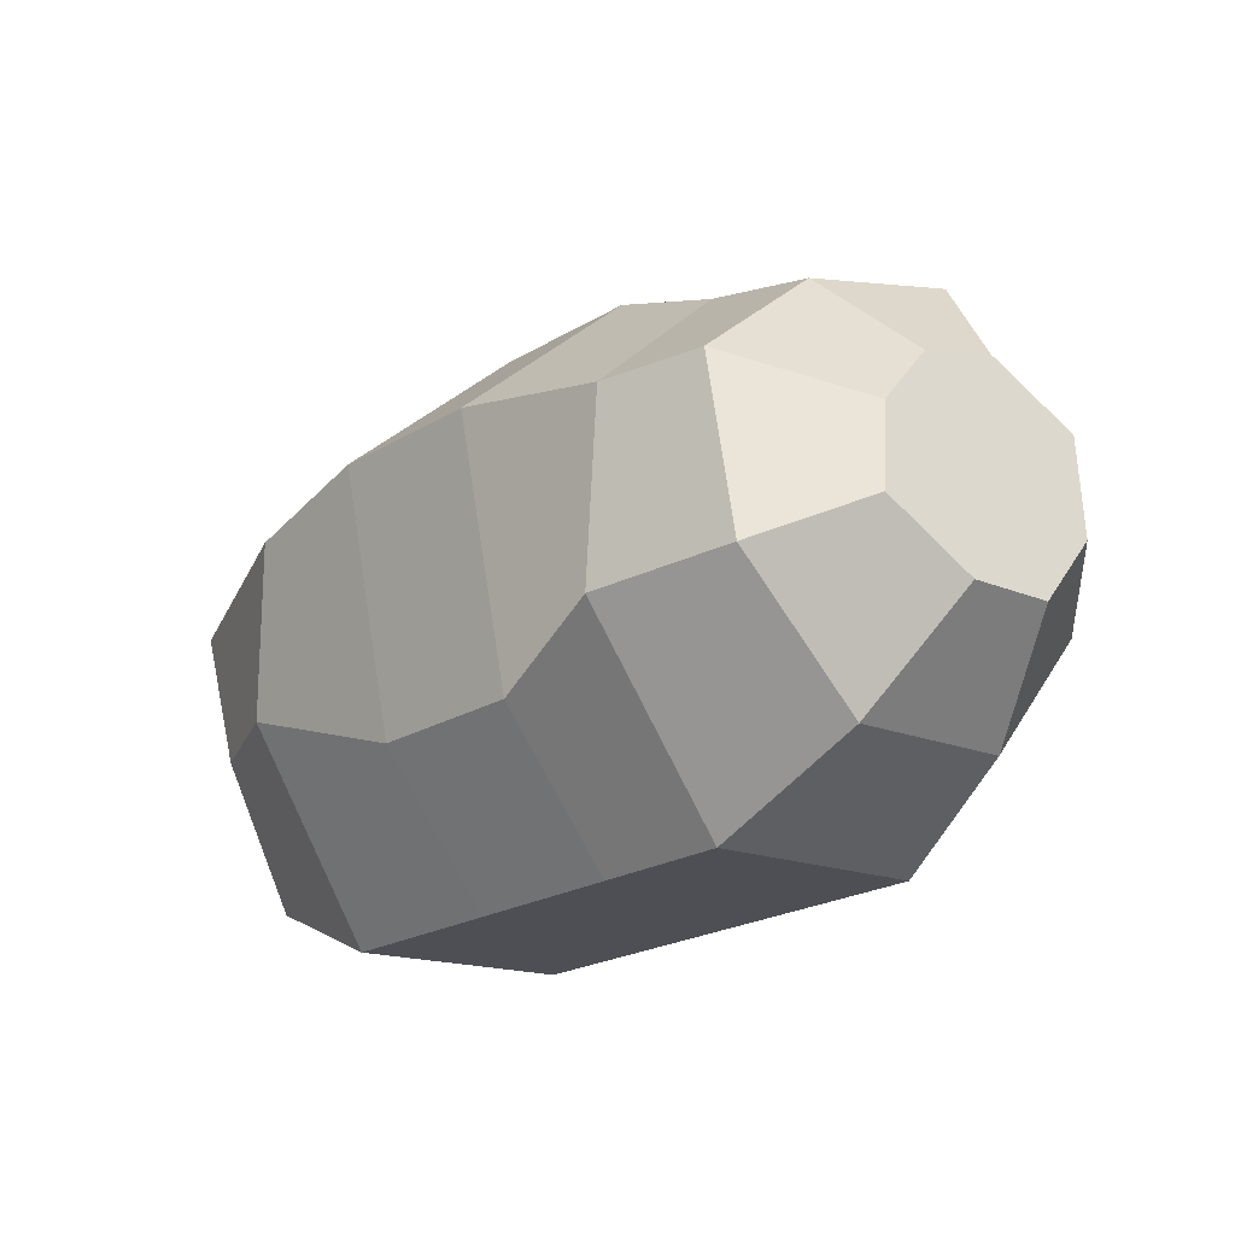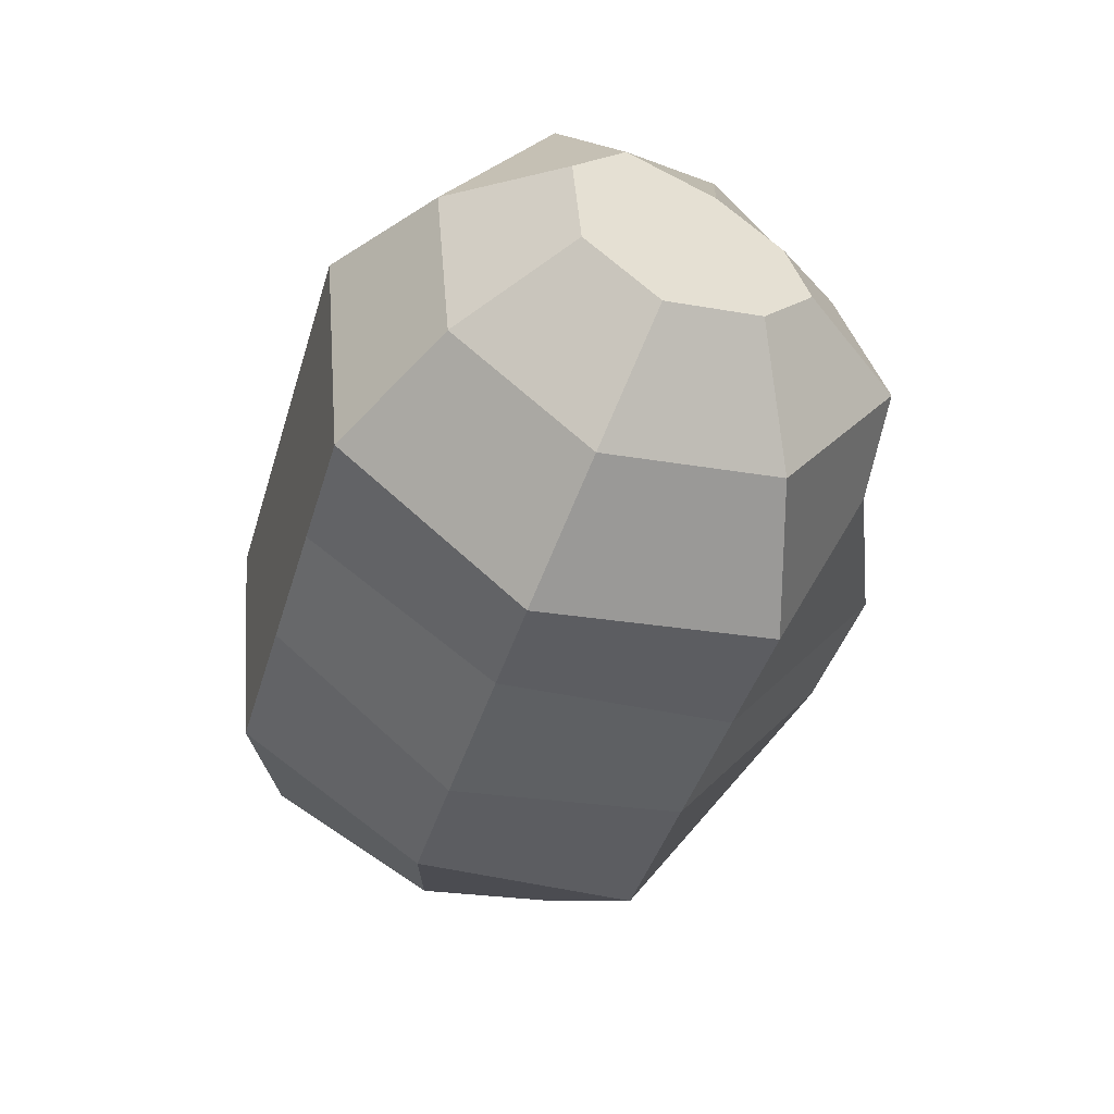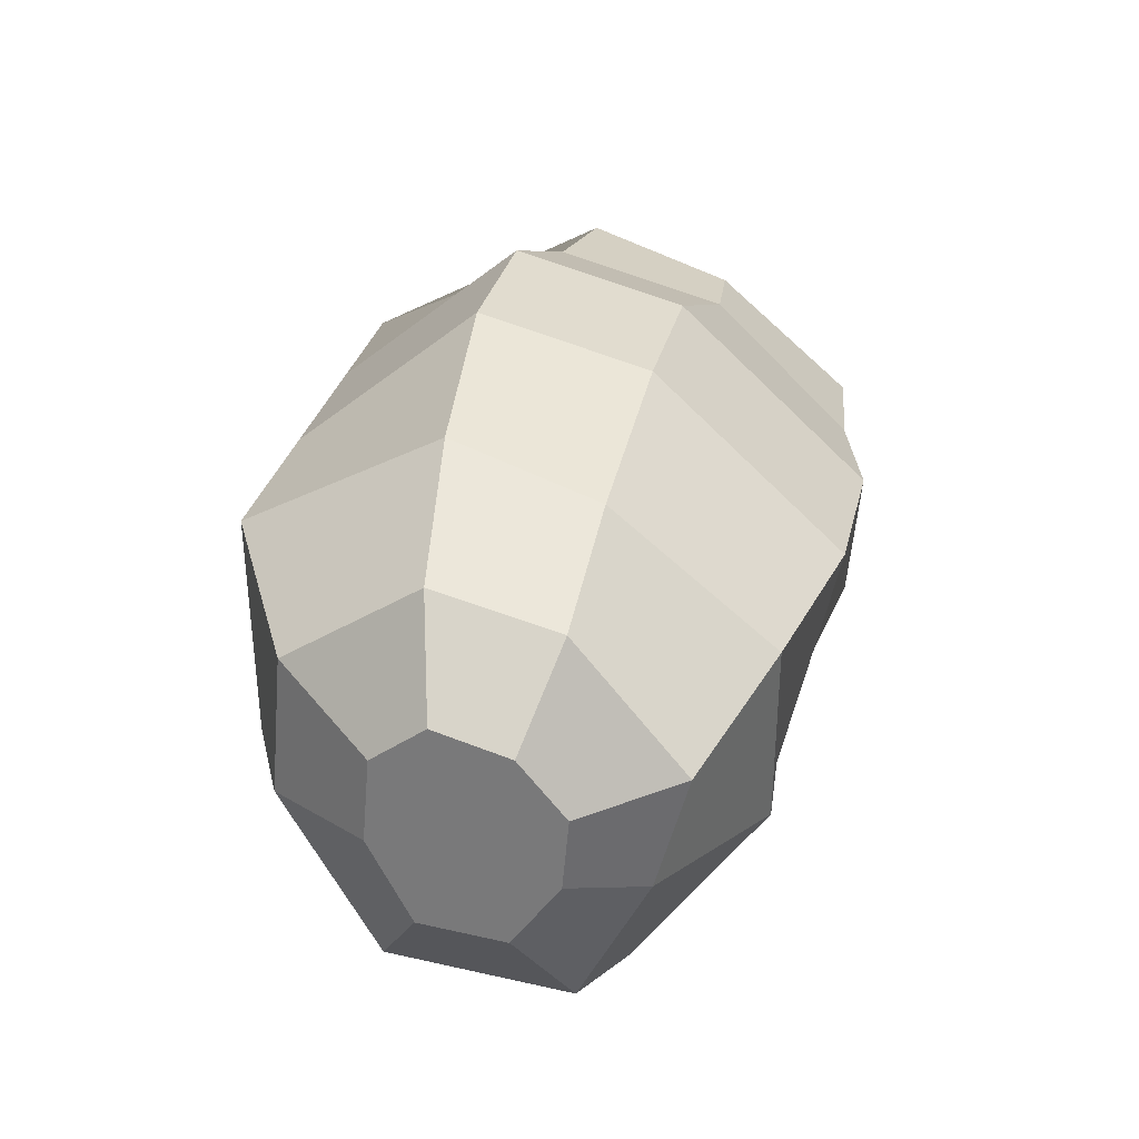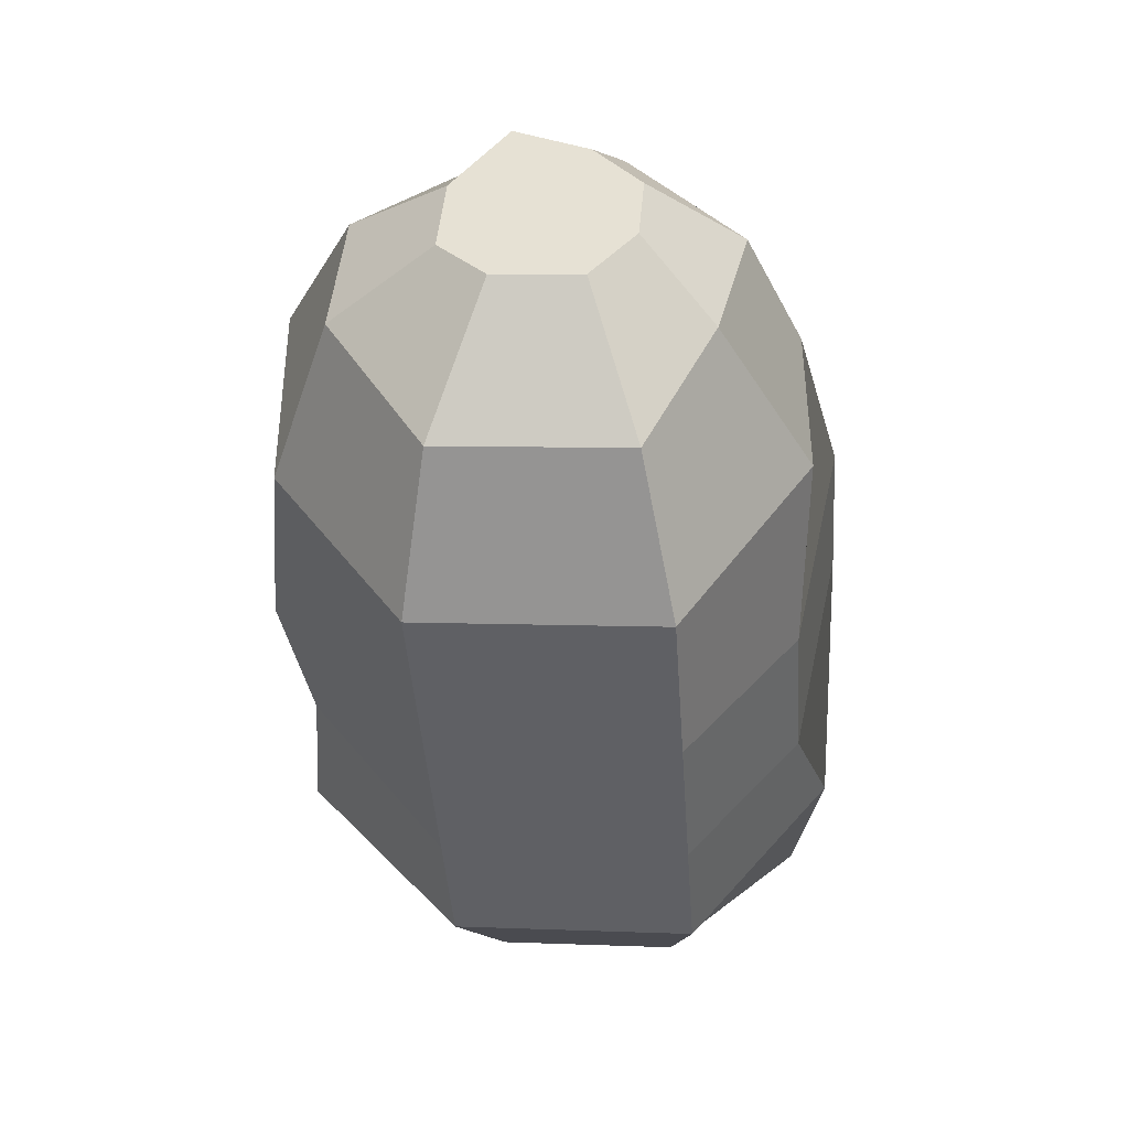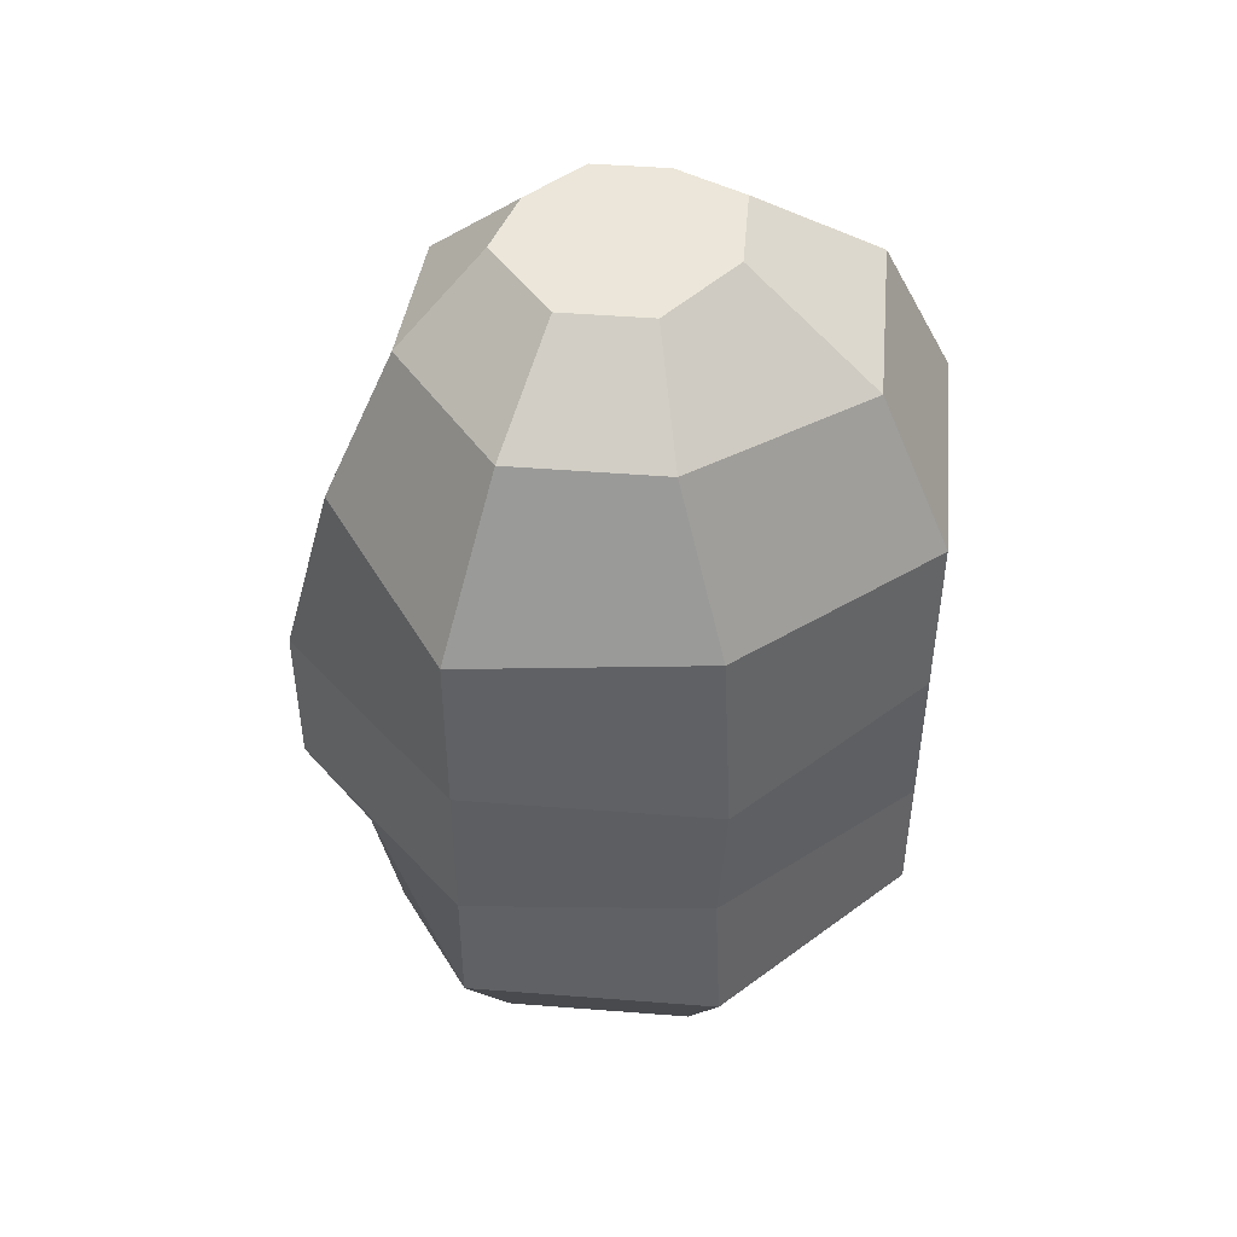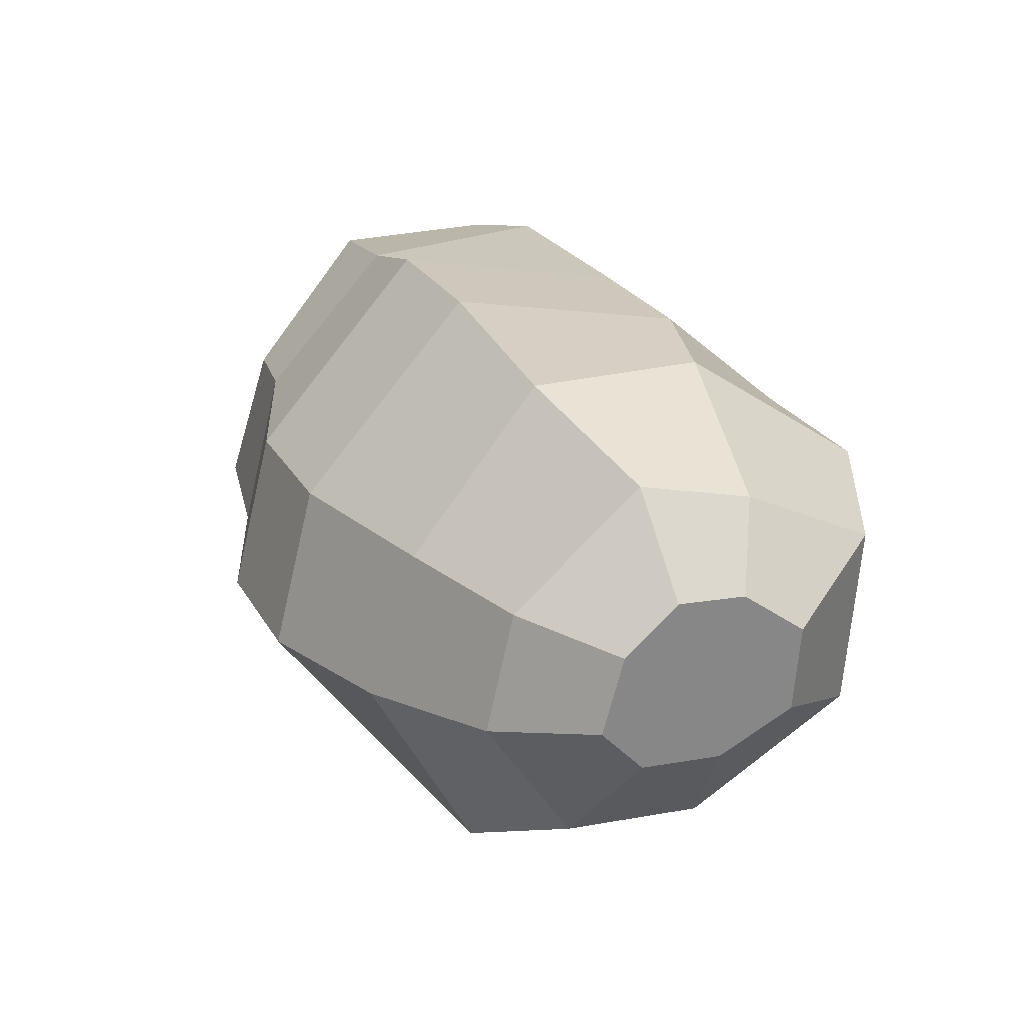
<metadata>
{"format":"obj","ext":"obj","renderer":"f3d","projection":"perspective","resolution":1024,"background":"white","views":[{"elev":-22.2,"azim":-133.9,"up":"+Z"},{"elev":-41.3,"azim":-106.1,"up":"+Y"},{"elev":30.2,"azim":102.8,"up":"+Z"},{"elev":-44.2,"azim":94.0,"up":"+Z"},{"elev":-42.5,"azim":89.9,"up":"+Y"},{"elev":24.9,"azim":66.6,"up":"+Y"}]}
</metadata>
<code>
o Cylinder.001
v -0.01072 0.01195 -0.03225
v 0.006311 0.01195 -0.03225
v -0.01072 -0.01448 -0.02993
v 0.006311 -0.01448 -0.02993
v -0.01072 -0.02955 -0.008978
v 0.006311 -0.03154 -0.009607
v -0.01072 -0.02923 0.01683
v 0.006311 -0.02923 0.01683
v -0.01072 -0.0089 0.03388
v 0.006311 -0.0089 0.03388
v -0.01072 0.009705 0.0291
v 0.006311 0.009705 0.0291
v -0.01072 0.03068 0.01001
v 0.006311 0.03068 0.01001
v -0.01072 0.02466 -0.01759
v 0.006311 0.02466 -0.01759
v 0.02507 -0.01448 -0.02993
v 0.02507 0.01195 -0.03225
v 0.02507 -0.02875 -0.008728
v 0.02507 -0.02923 0.01683
v 0.02507 -0.007318 0.02887
v 0.02507 0.008798 0.02336
v 0.02507 0.02676 0.008776
v 0.02507 0.02656 -0.011
v 0.04147 -0.01079 -0.02285
v 0.04147 0.009549 -0.02463
v 0.04147 -0.0214 -0.004254
v 0.04147 -0.02 0.01166
v 0.04147 -0.005017 0.02157
v 0.04235 0.008876 0.01879
v 0.04235 0.02098 0.004359
v 0.04228 0.01743 -0.008928
v 0.05132 -0.004189 -0.01016
v 0.05132 0.005247 -0.01098
v 0.04934 -0.009579 -0.002682
v 0.04934 -0.008754 0.006753
v 0.05132 -0.002196 0.01262
v 0.05052 0.005828 0.009805
v 0.05052 0.01092 0.003732
v 0.05052 0.01023 -0.004166
v -0.02518 0.01195 -0.03225
v -0.02518 -0.01448 -0.02993
v -0.02518 -0.03154 -0.009607
v -0.02518 -0.02923 0.01683
v -0.02518 -0.007053 0.02803
v -0.02518 0.01155 0.02325
v -0.02518 0.02676 0.008776
v -0.02518 0.02812 -0.01249
v -0.03988 0.00925 -0.02368
v -0.03988 -0.01034 -0.02196
v -0.03988 -0.02297 -0.006905
v -0.03988 -0.02126 0.01268
v -0.03988 -0.006199 0.02532
v -0.03666 0.01029 0.02134
v -0.03727 0.02523 0.008331
v -0.03988 0.02431 -0.01104
v -0.05049 0.005656 -0.01228
v -0.05049 -0.004817 -0.01137
v -0.05049 -0.01158 -0.003312
v -0.05049 -0.01066 0.007162
v -0.04748 -0.002605 0.01392
v -0.04611 0.00538 0.0119
v -0.04611 0.0114 0.004734
v -0.04758 0.01371 -0.005524
f 1 2 4 3
f 3 4 6 5
f 5 6 8 7
f 7 8 10 9
f 9 10 12 11
f 11 12 14 13
f 10 8 20 21
f 13 14 16 15
f 15 16 2 1
f 9 11 46 45
f 17 18 26 25
f 16 14 23 24
f 6 4 17 19
f 12 10 21 22
f 2 16 24 18
f 4 2 18 17
f 8 6 19 20
f 14 12 22 23
f 32 31 39 40
f 18 24 32 26
f 23 22 30 31
f 21 20 28 29
f 19 17 25 27
f 24 23 31 32
f 22 21 29 30
f 20 19 27 28
f 33 34 40 39 38 37 36 35
f 30 29 37 38
f 28 27 35 36
f 25 26 34 33
f 26 32 40 34
f 31 30 38 39
f 29 28 36 37
f 27 25 33 35
f 48 41 49 56
f 15 1 41 48
f 1 3 42 41
f 5 7 44 43
f 11 13 47 46
f 7 9 45 44
f 13 15 48 47
f 3 5 43 42
f 51 52 60 59
f 46 47 55 54
f 44 45 53 52
f 42 43 51 50
f 47 48 56 55
f 45 46 54 53
f 43 44 52 51
f 41 42 50 49
f 57 58 59 60 61 62 63 64
f 49 50 58 57
f 56 49 57 64
f 54 55 63 62
f 52 53 61 60
f 50 51 59 58
f 55 56 64 63
f 53 54 62 61

</code>
